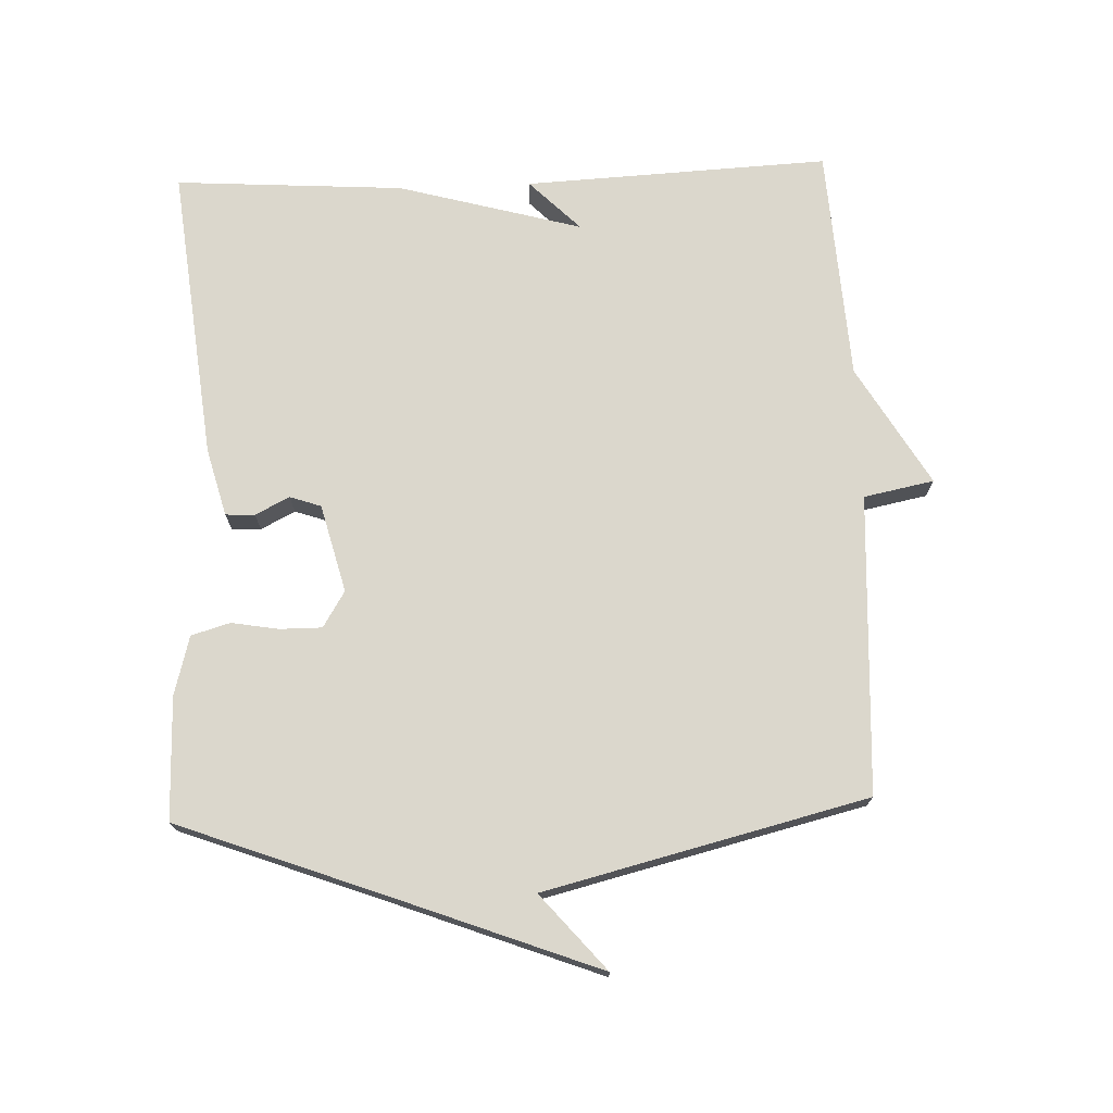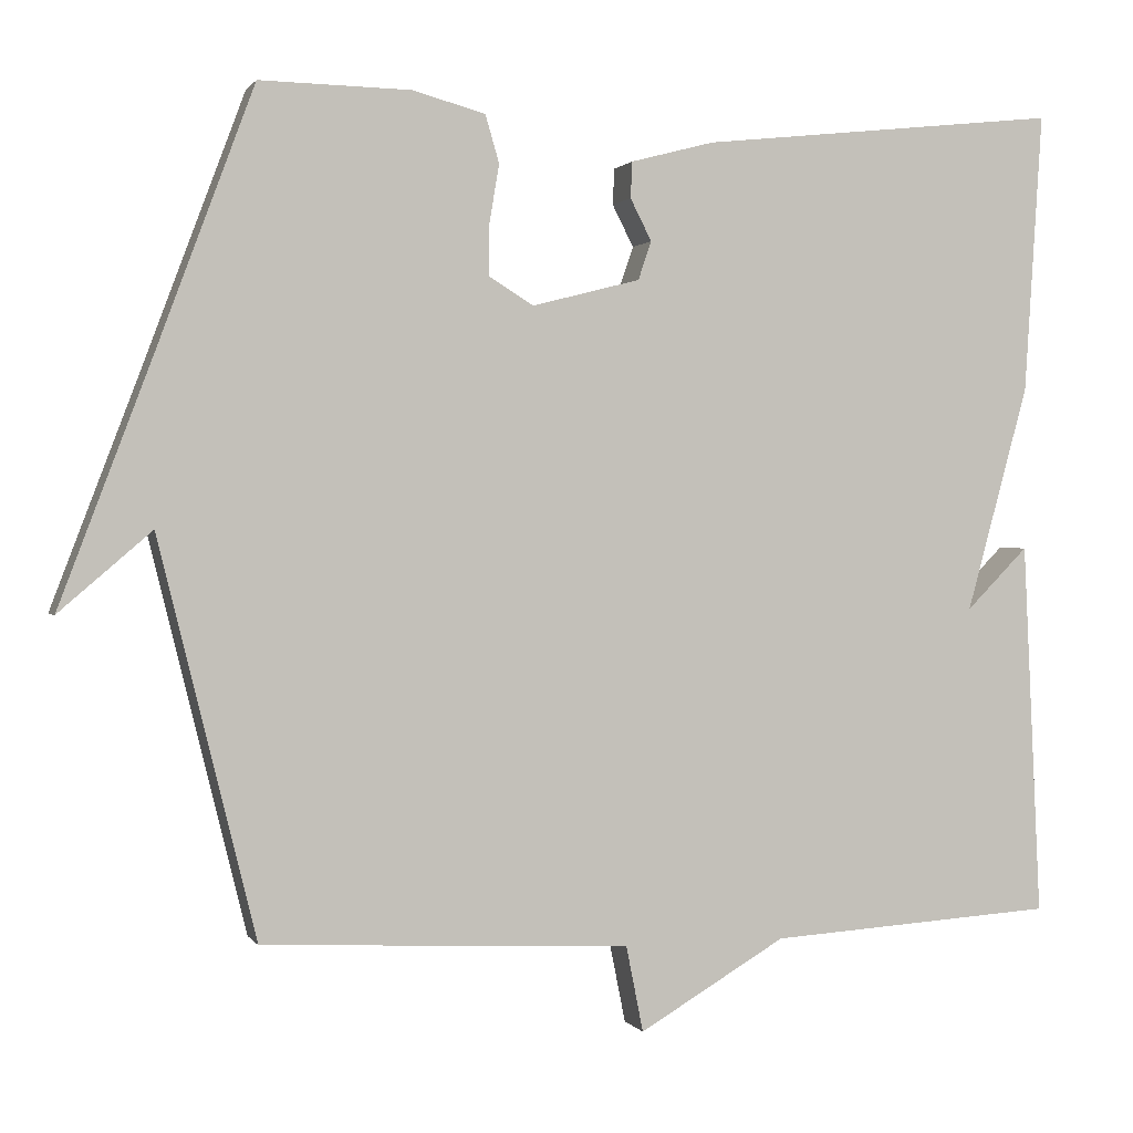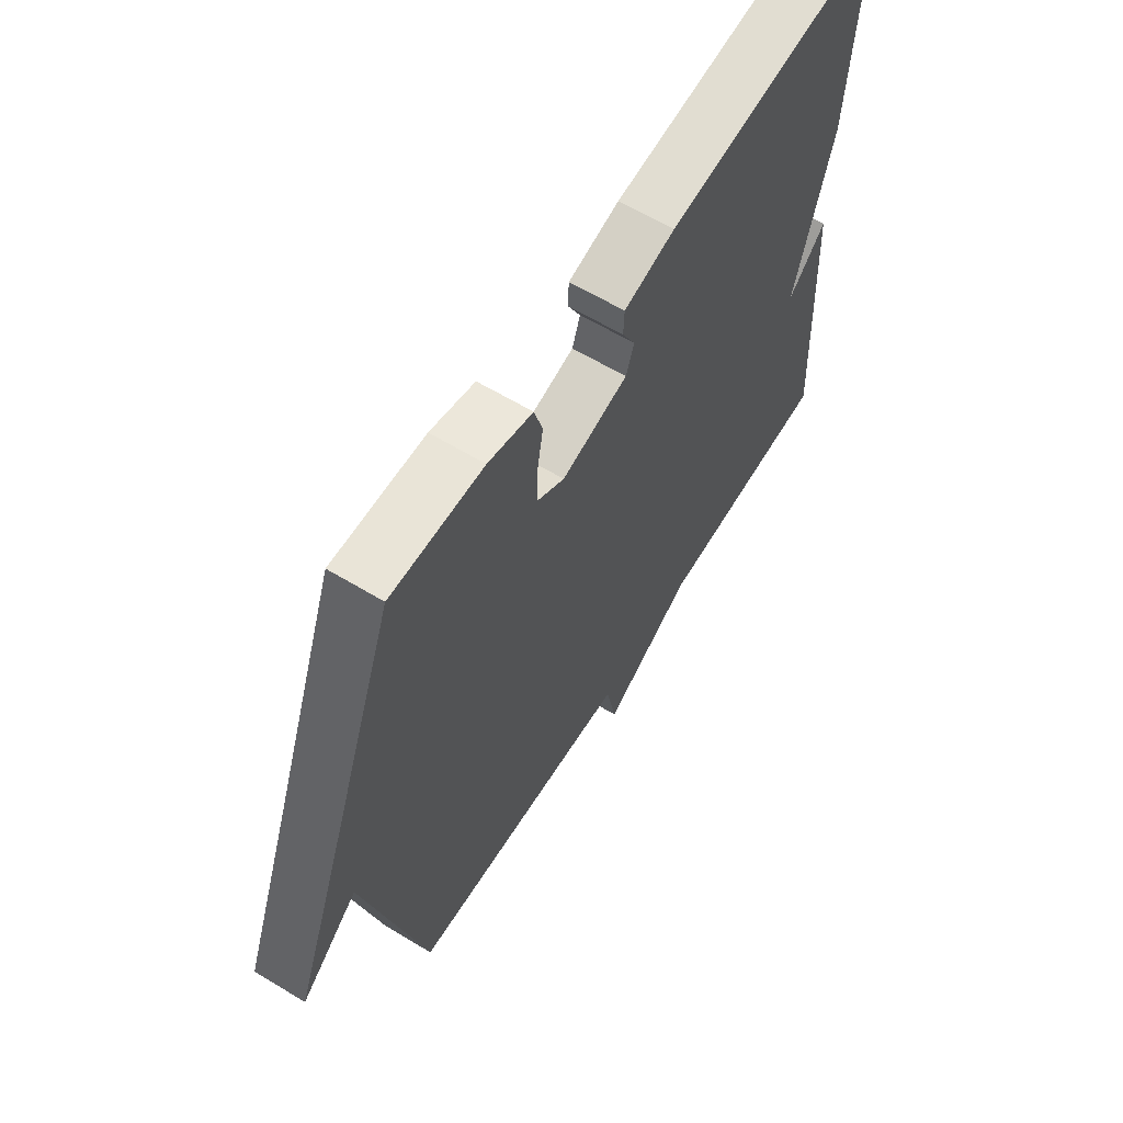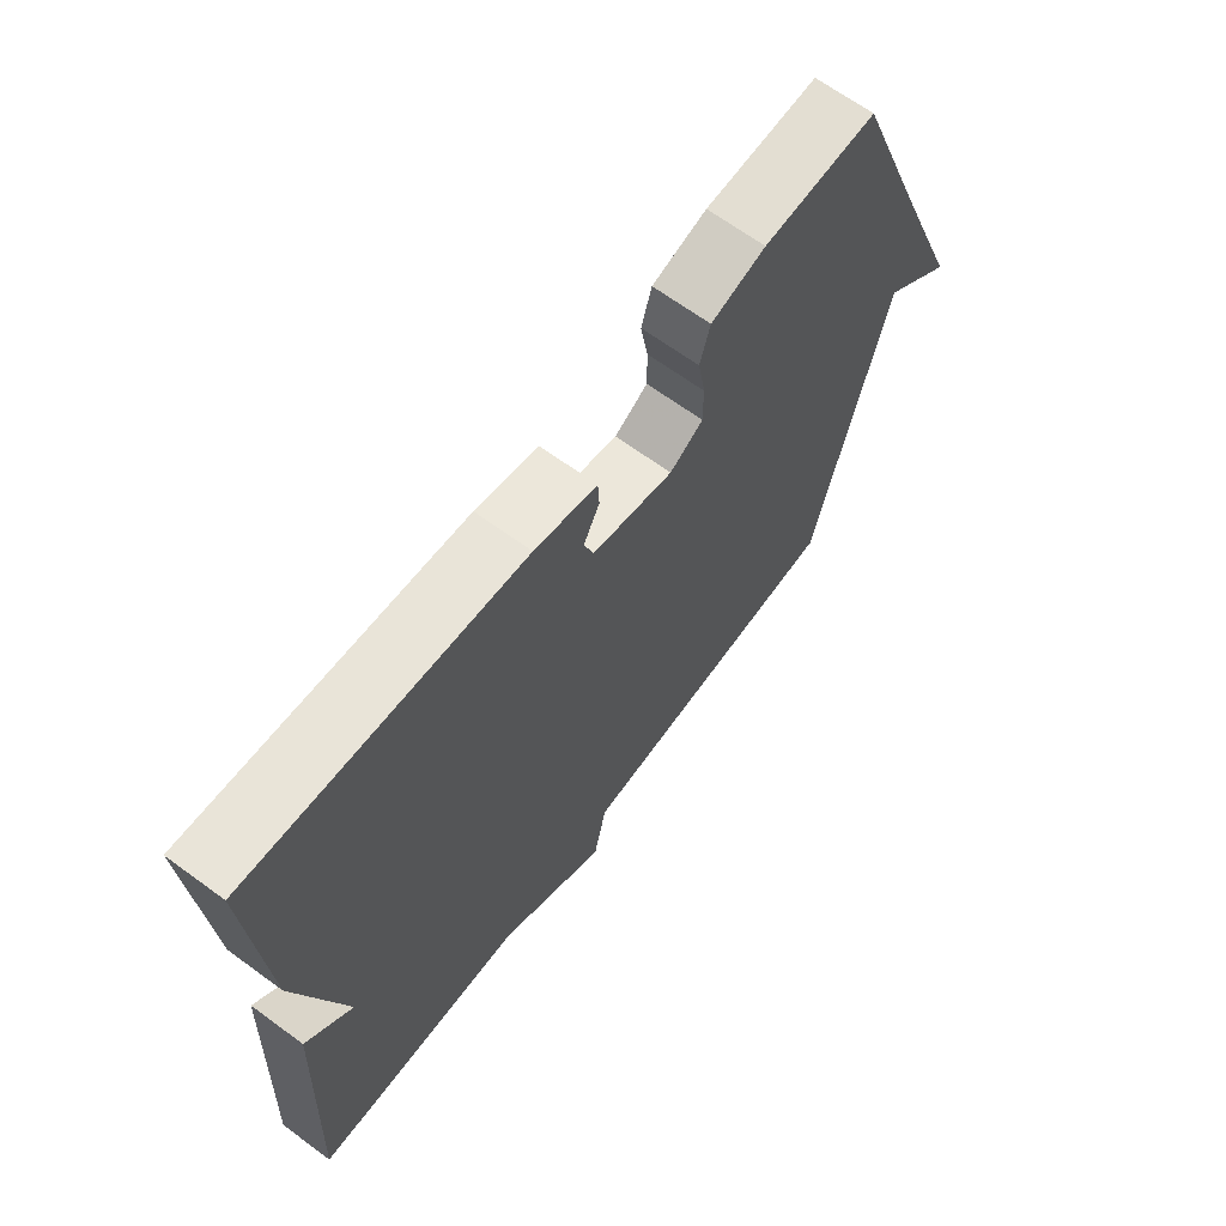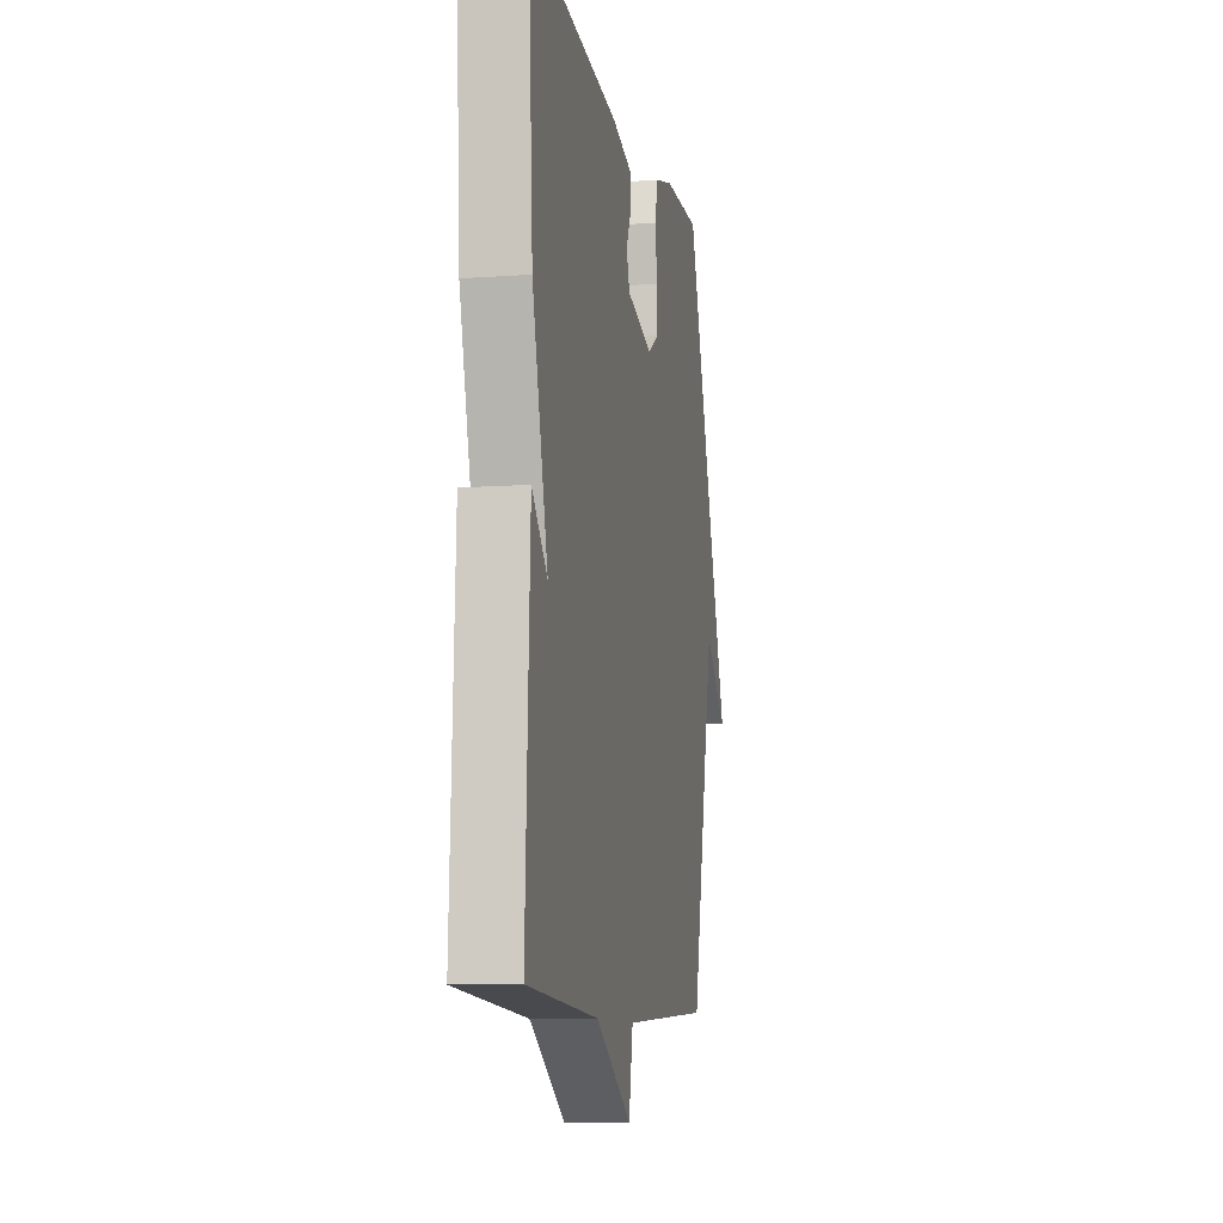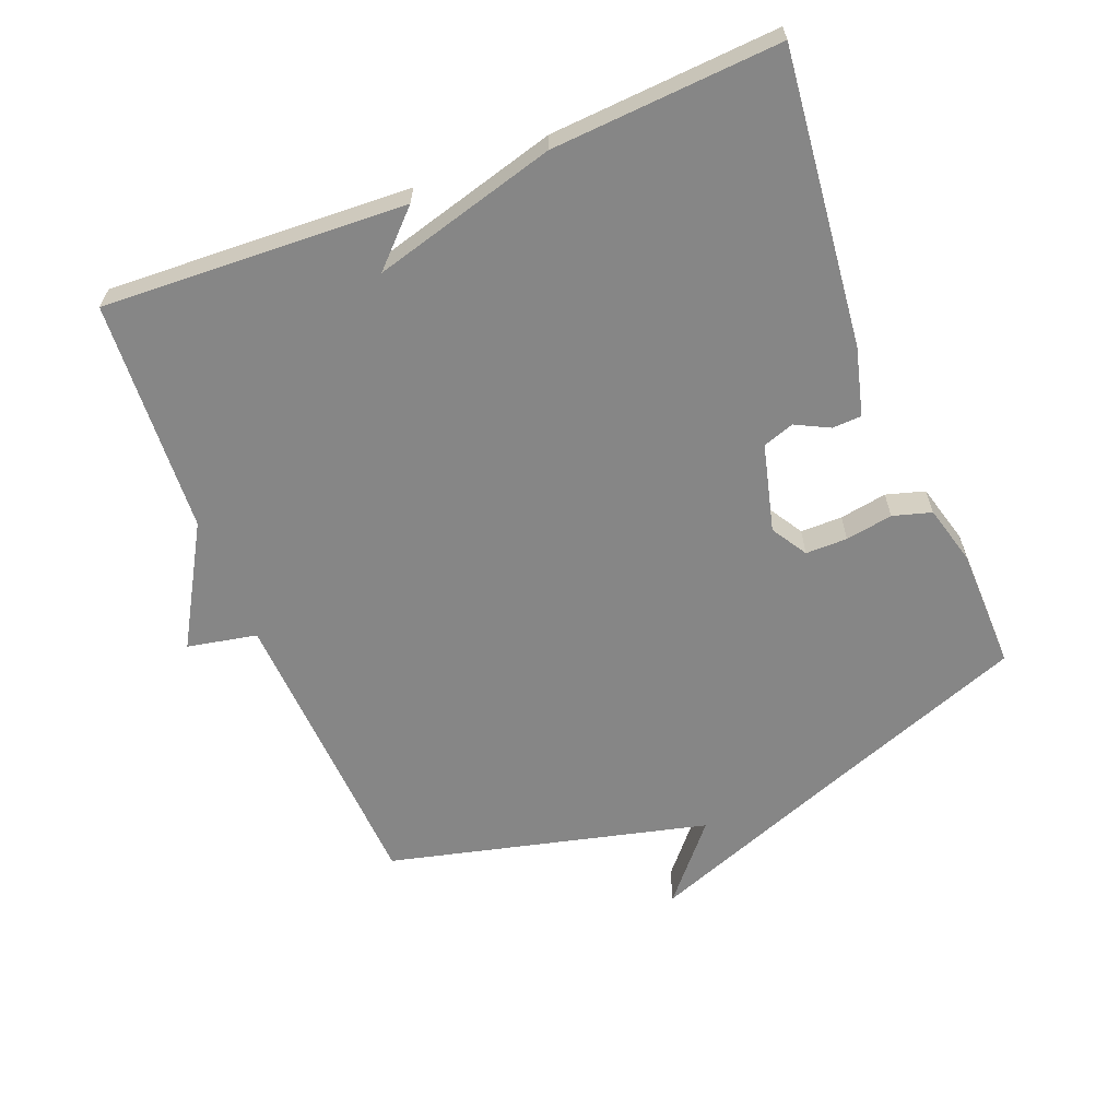
<metadata>
{"format":"obj","ext":"obj","renderer":"f3d","projection":"perspective","resolution":1024,"background":"white","views":[{"elev":73.2,"azim":87.9,"up":"+Y"},{"elev":1.0,"azim":163.1,"up":"+Z"},{"elev":61.9,"azim":121.6,"up":"+Z"},{"elev":66.5,"azim":-53.7,"up":"+Z"},{"elev":-9.4,"azim":-79.5,"up":"+Z"},{"elev":-62.2,"azim":-68.3,"up":"+Y"}]}
</metadata>
<code>
v -0.5 0.07 -0.5
v -0.478 0.07 -0.043
v -0.402 0.07 -0.119
v -0.478 0.07 0.157
v -0.5 0.07 0.5
v -0.058 0.07 0.451
v 0.044 0.07 0.424
v 0.046 0.07 0.38
v 0.02 0.07 0.329
v 0.036 0.07 0.282
v 0.168 0.07 0.248
v 0.222 0.07 0.281
v 0.222 0.07 0.344
v 0.21 0.07 0.415
v 0.227 0.07 0.473
v 0.316 0.07 0.497
v 0.5 0.07 0.5
v 0.619 0.07 0.182
v 0.732 0.07 -0.115
v 0.619 0.07 -0.018
v 0.5 0.07 -0.5
v 0.051 0.07 -0.522
v 0.03 0.07 -0.627
v -0.149 0.07 -0.522
v -0.5 0 -0.5
v -0.478 0 -0.043
v -0.402 0 -0.119
v -0.478 0 0.157
v -0.5 0 0.5
v -0.058 0 0.451
v 0.044 0 0.424
v 0.046 0 0.38
v 0.02 0 0.329
v 0.036 0 0.282
v 0.168 0 0.248
v 0.222 0 0.281
v 0.222 0 0.344
v 0.21 0 0.415
v 0.227 0 0.473
v 0.316 0 0.497
v 0.5 0 0.5
v 0.619 0 0.182
v 0.732 0 -0.115
v 0.619 0 -0.018
v 0.5 0 -0.5
v 0.051 0 -0.522
v 0.03 0 -0.627
v -0.149 0 -0.522
f 22 23 24
f 22 24 1
f 21 22 1
f 20 21 1
f 18 19 20
f 17 18 20
f 16 17 20
f 15 16 20
f 14 15 20
f 13 14 20
f 12 13 20
f 11 12 20 1
f 10 11 1
f 9 10 1
f 7 8 9
f 6 7 9
f 5 6 9
f 4 5 9
f 3 4 9
f 3 9 1
f 1 2 3
f 48 47 46
f 25 48 46
f 25 46 45
f 25 45 44
f 44 43 42
f 44 42 41
f 44 41 40
f 44 40 39
f 44 39 38
f 44 38 37
f 44 37 36
f 25 44 36 35
f 25 35 34
f 25 34 33
f 33 32 31
f 33 31 30
f 33 30 29
f 33 29 28
f 33 28 27
f 25 33 27
f 27 26 25
f 1 25 26 2
f 2 26 27 3
f 3 27 28 4
f 4 28 29 5
f 5 29 30 6
f 6 30 31 7
f 7 31 32 8
f 8 32 33 9
f 9 33 34 10
f 10 34 35 11
f 11 35 36 12
f 12 36 37 13
f 13 37 38 14
f 14 38 39 15
f 15 39 40 16
f 16 40 41 17
f 17 41 42 18
f 18 42 43 19
f 19 43 44 20
f 20 44 45 21
f 21 45 46 22
f 22 46 47 23
f 23 47 48 24
f 24 48 25 1

</code>
